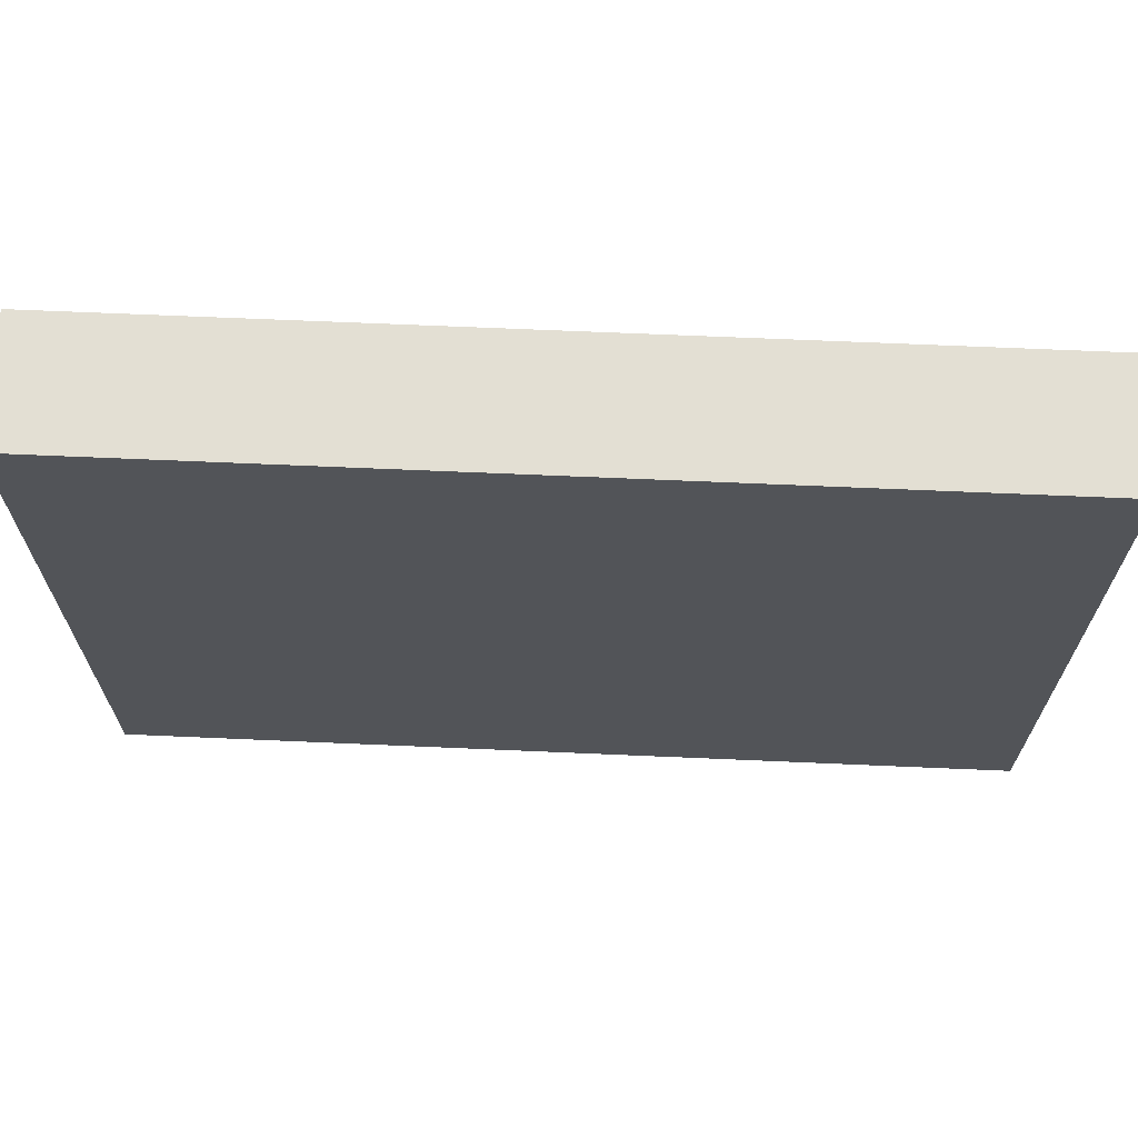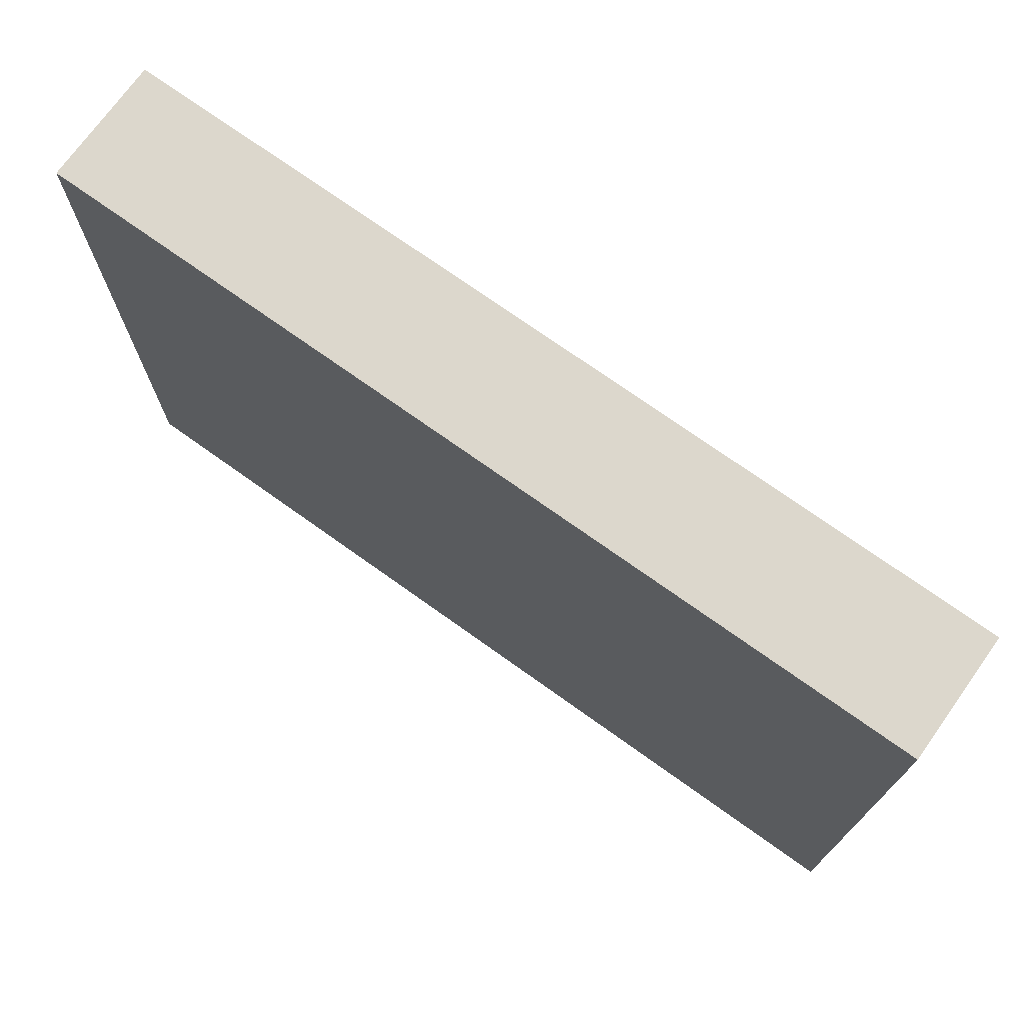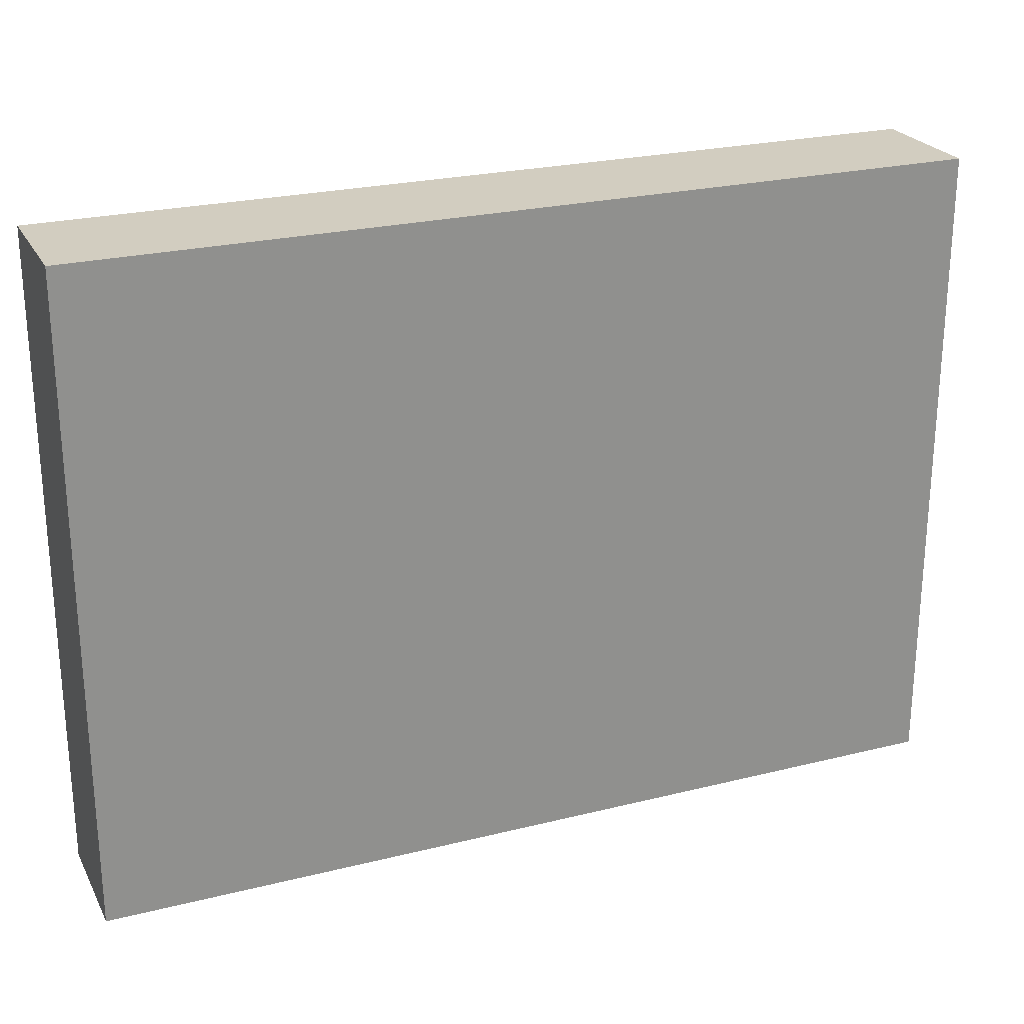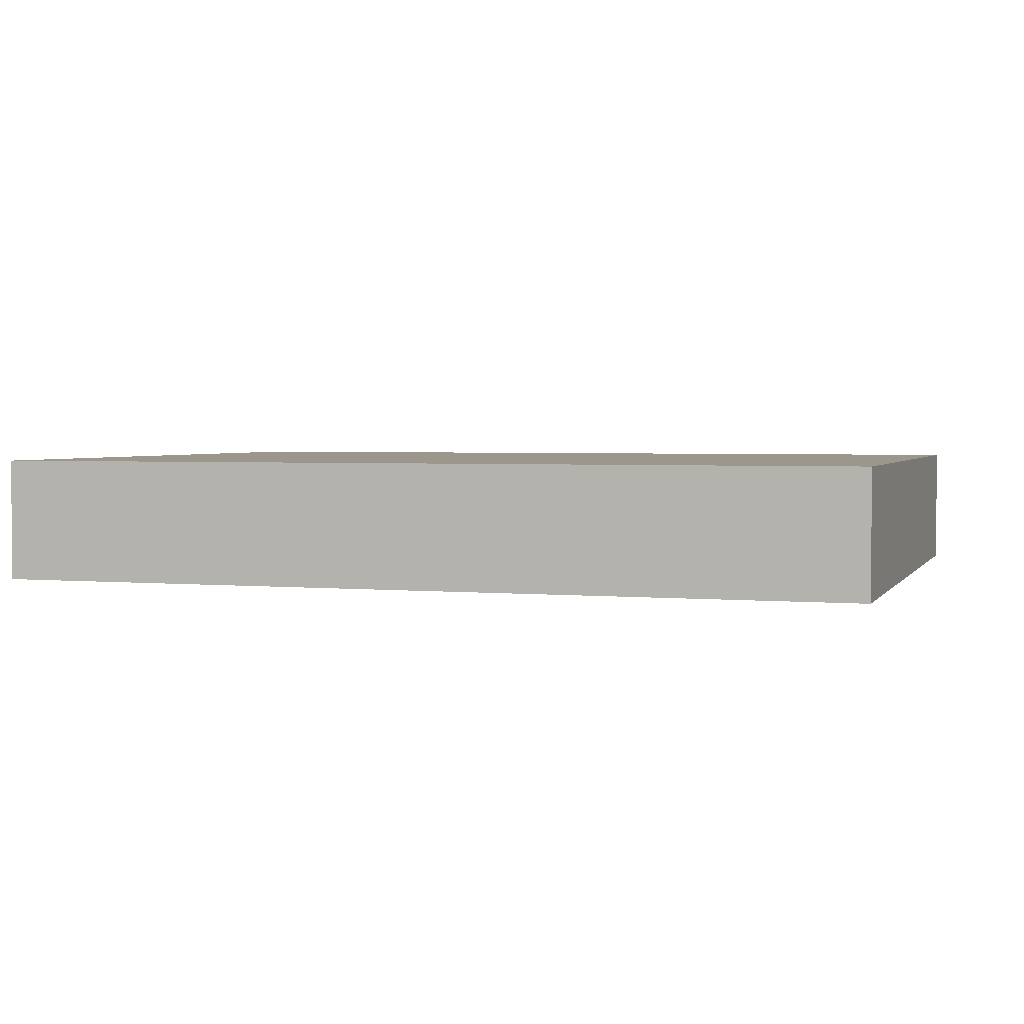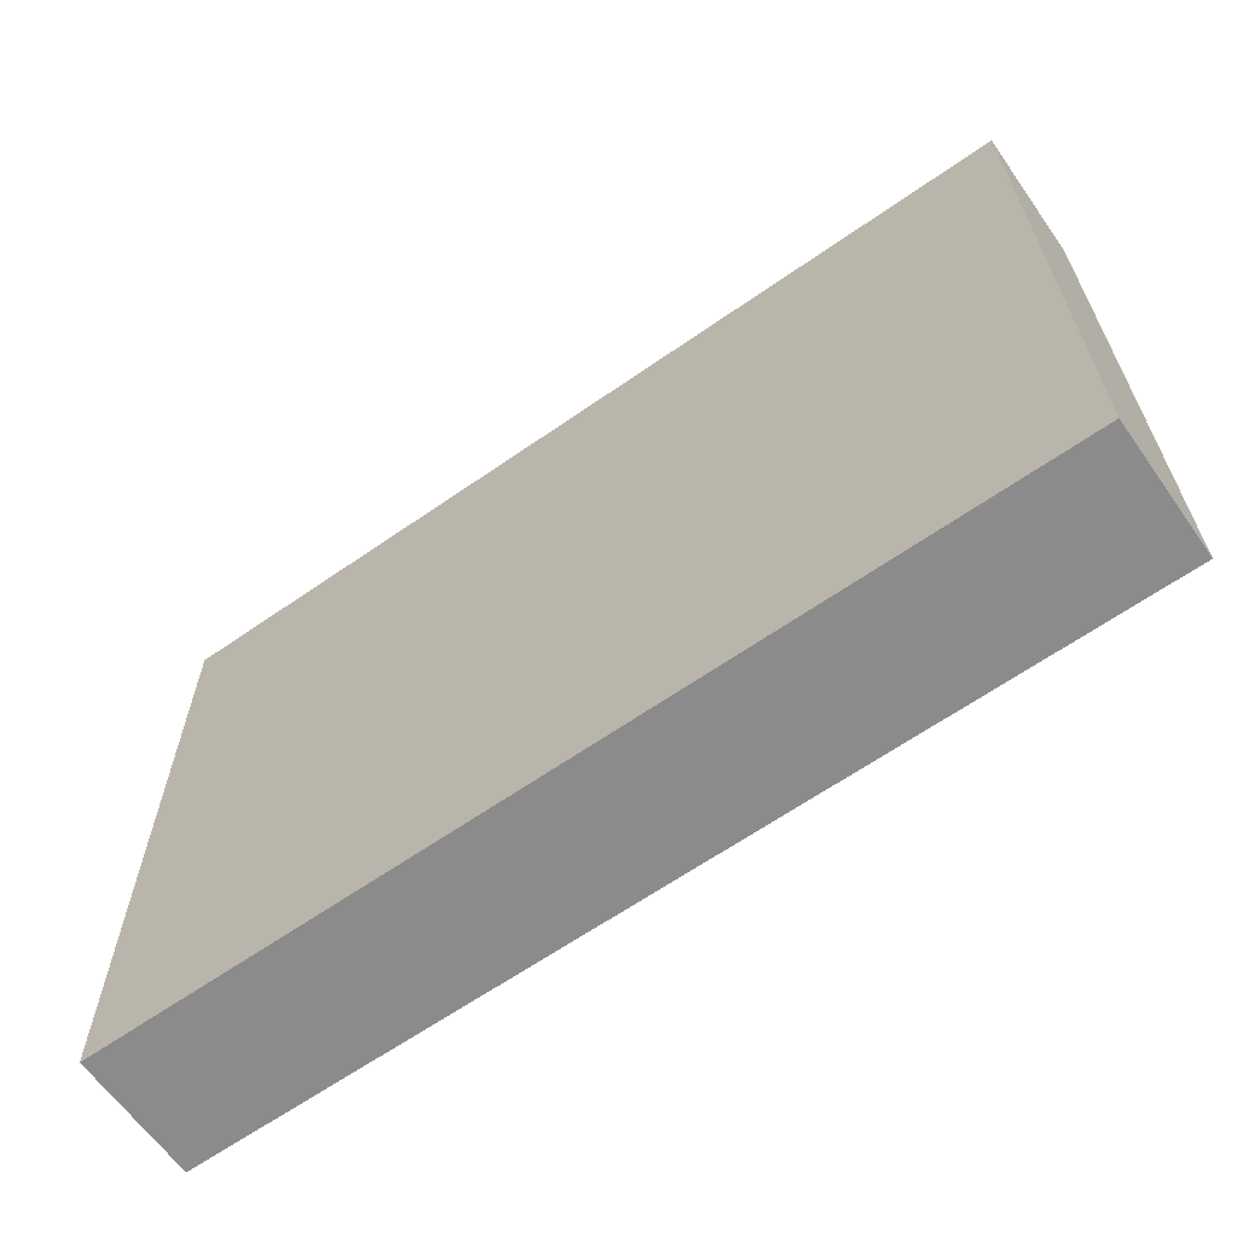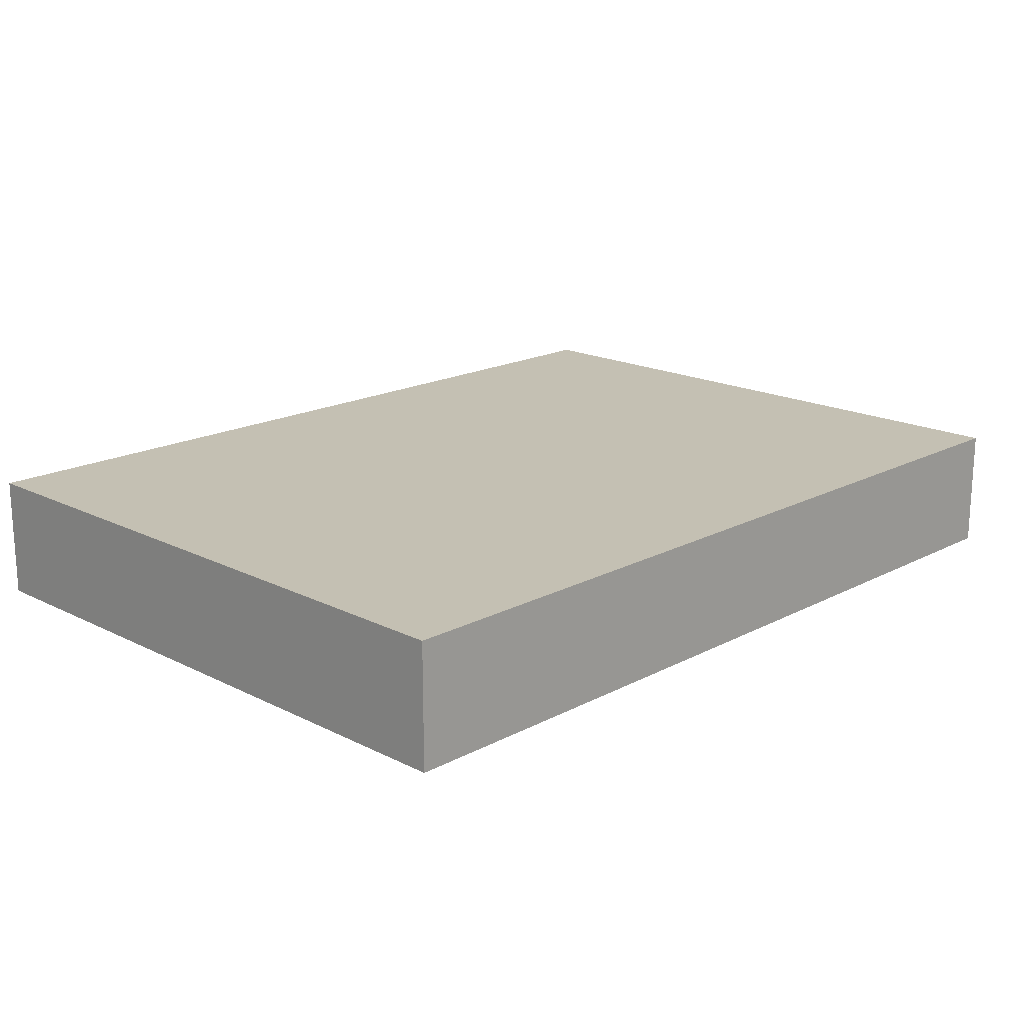
<metadata>
{"format":"obj","ext":"obj","renderer":"f3d","projection":"perspective","resolution":1024,"background":"white","views":[{"elev":67.1,"azim":-177.5,"up":"+Y"},{"elev":72.8,"azim":35.6,"up":"+Y"},{"elev":24.4,"azim":-22.3,"up":"+Y"},{"elev":2.7,"azim":-162.3,"up":"+Z"},{"elev":-63.8,"azim":35.2,"up":"+Y"},{"elev":18.0,"azim":-45.7,"up":"+Z"}]}
</metadata>
<code>
g COL_SideWall_MO04
v -13.65 -10.03 4.547e-15
v -13.65 -6.104e-07 4.547e-15
v -0 -6.104e-07 4.547e-15
v -0 -10.03 4.547e-15
v -13.65 -6.104e-07 4.547e-15
v -13.65 -6.104e-07 -1.903
v -0 -6.104e-07 -1.903
v -0 -6.104e-07 4.547e-15
v -13.65 -6.104e-07 -1.903
v -13.65 -10.03 -1.903
v -0 -10.03 -1.903
v -0 -6.104e-07 -1.903
v -13.65 -10.03 -1.903
v -13.65 -10.03 4.547e-15
v -0 -10.03 4.547e-15
v -0 -10.03 -1.903
v -0 -10.03 4.547e-15
v -0 -6.104e-07 4.547e-15
v -0 -6.104e-07 -1.903
v -0 -10.03 -1.903
v -13.65 -10.03 -1.903
v -13.65 -6.104e-07 -1.903
v -13.65 -6.104e-07 4.547e-15
v -13.65 -10.03 4.547e-15
g COL_SideWall_MO04_0
f 3 2 1
f 4 3 1
f 7 6 5
f 8 7 5
f 11 10 9
f 12 11 9
f 15 14 13
f 16 15 13
f 19 18 17
f 20 19 17
f 23 22 21
f 24 23 21

</code>
